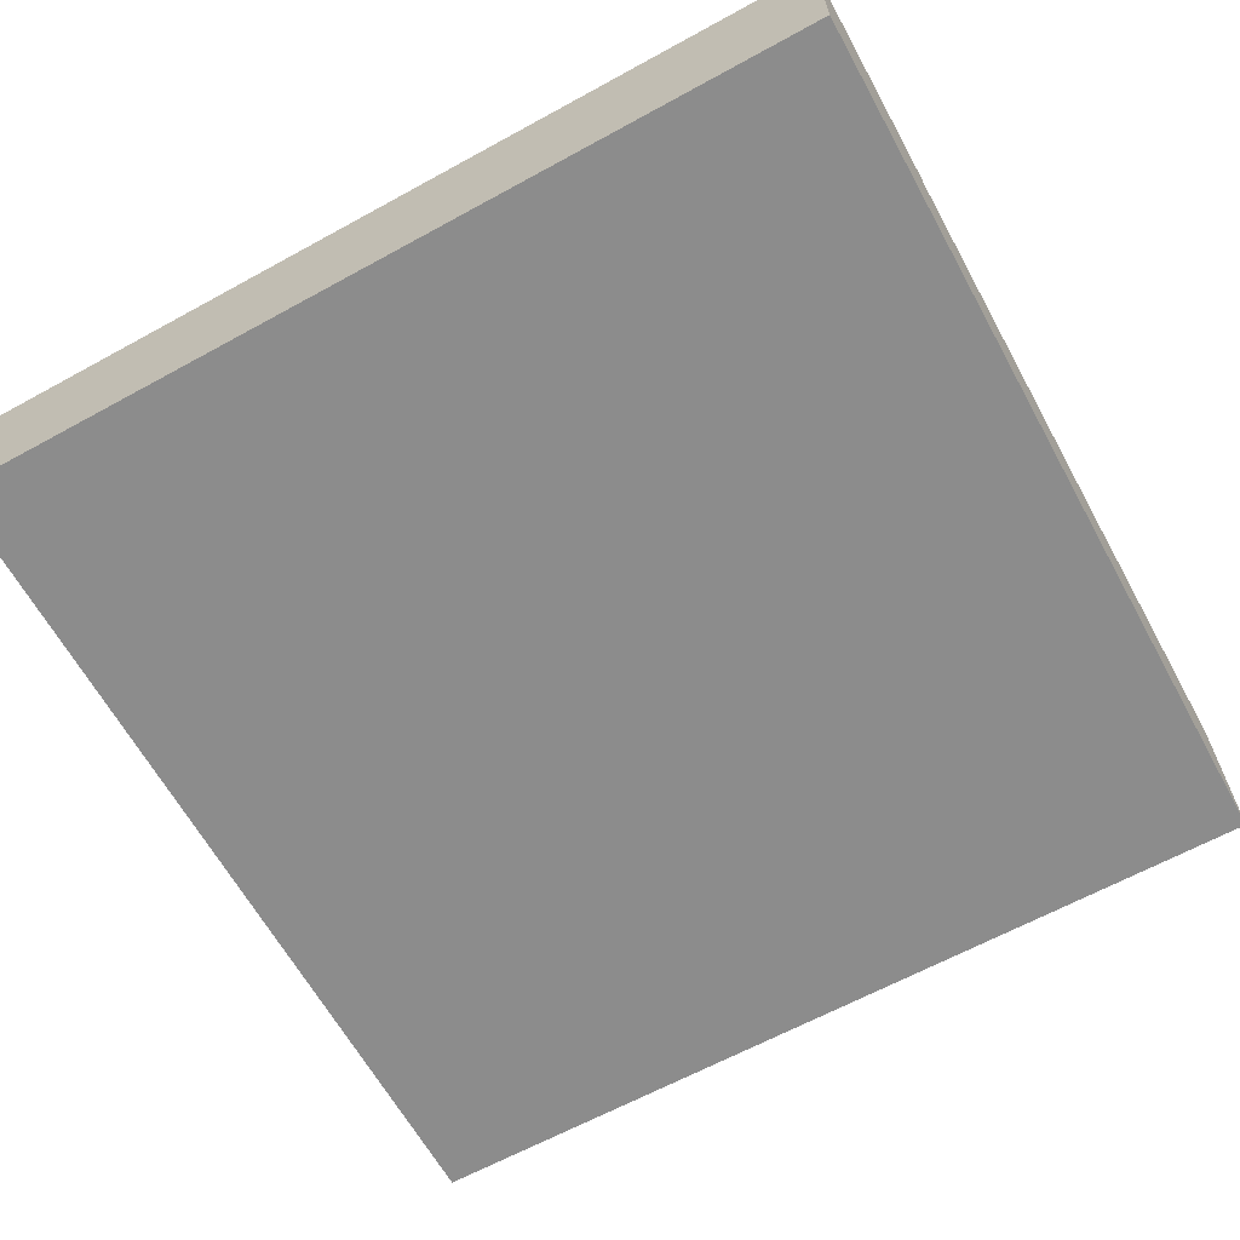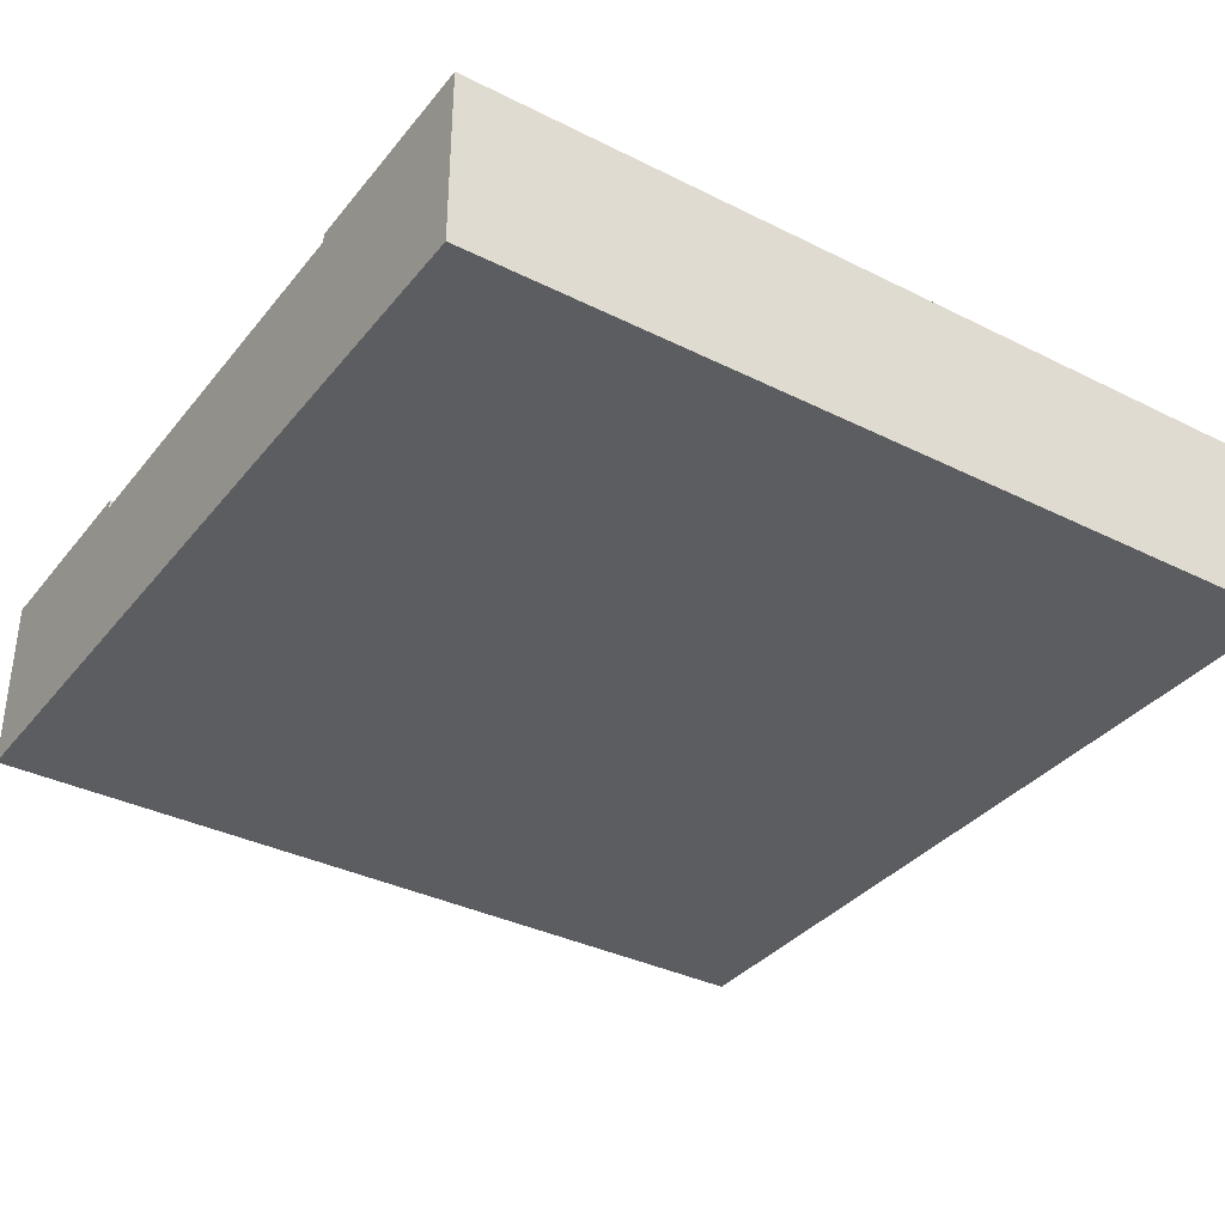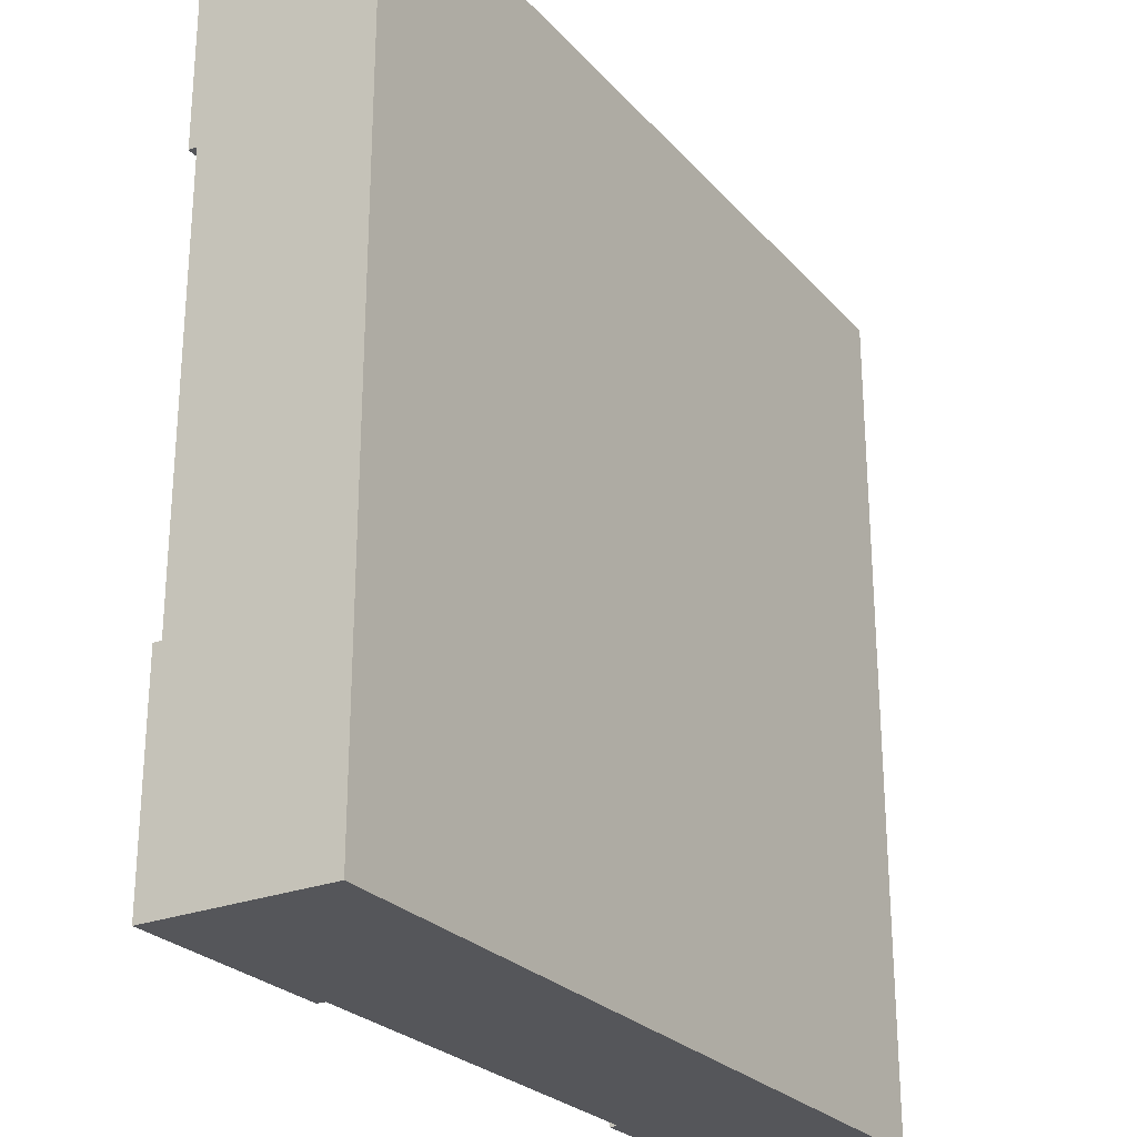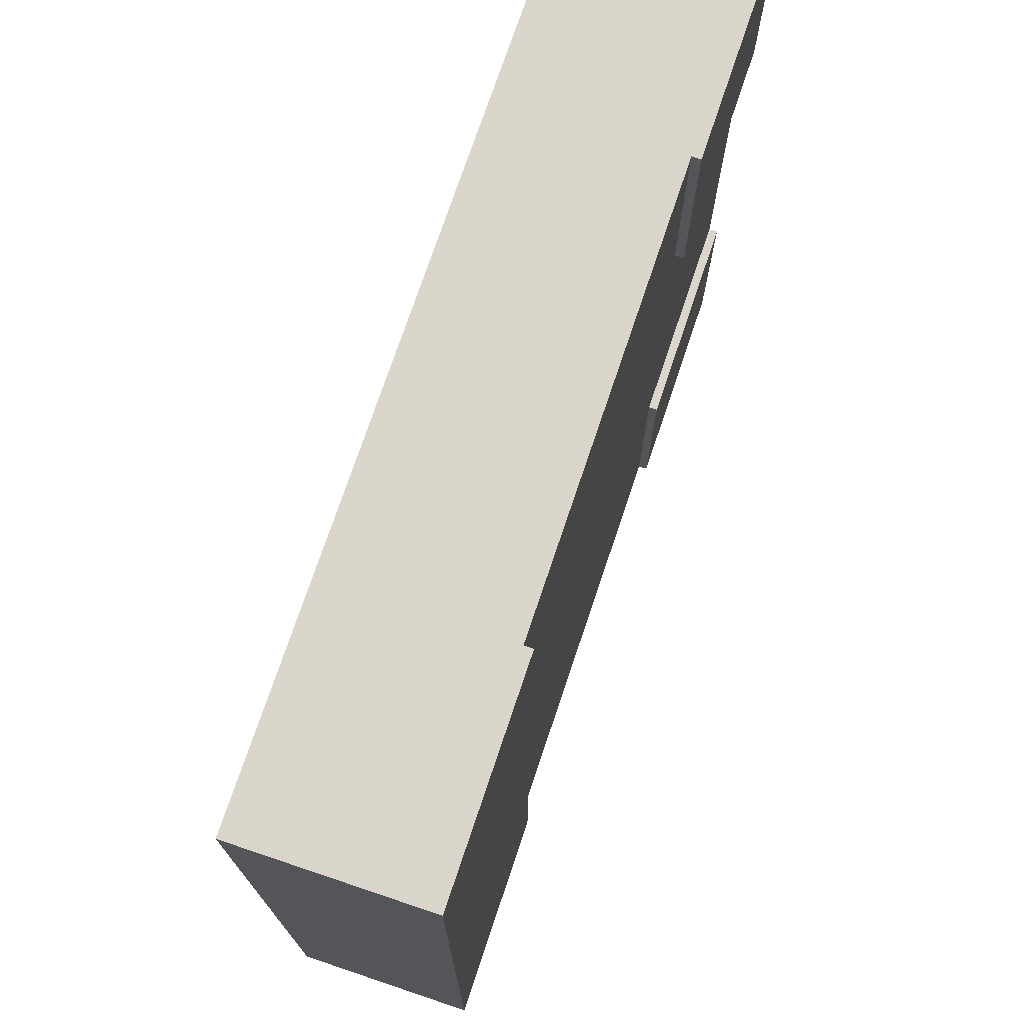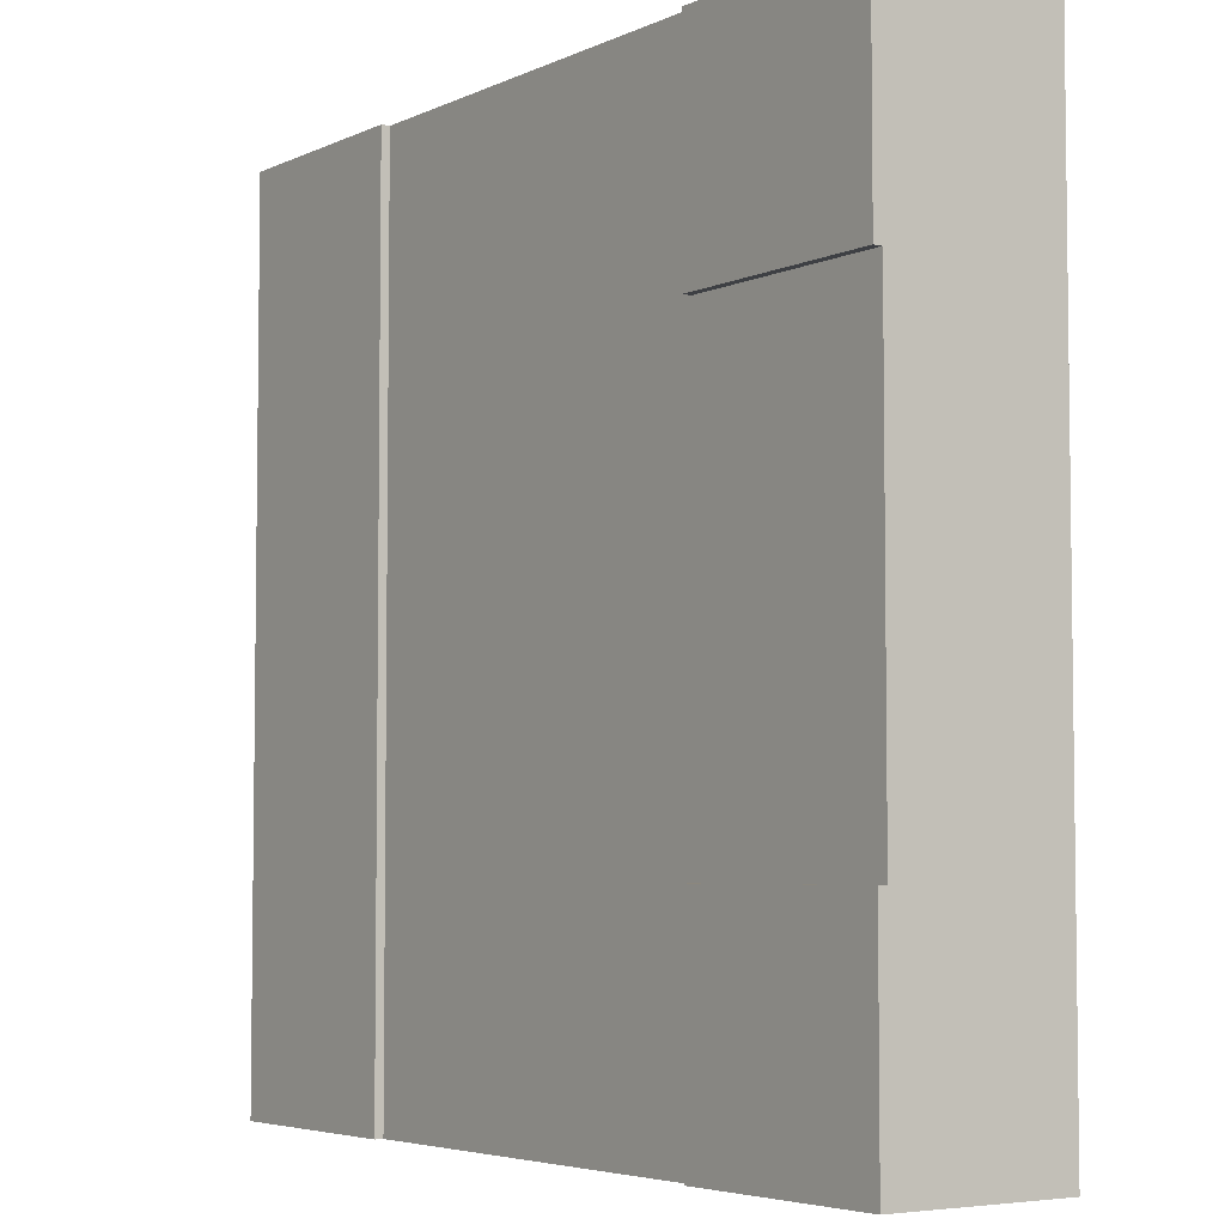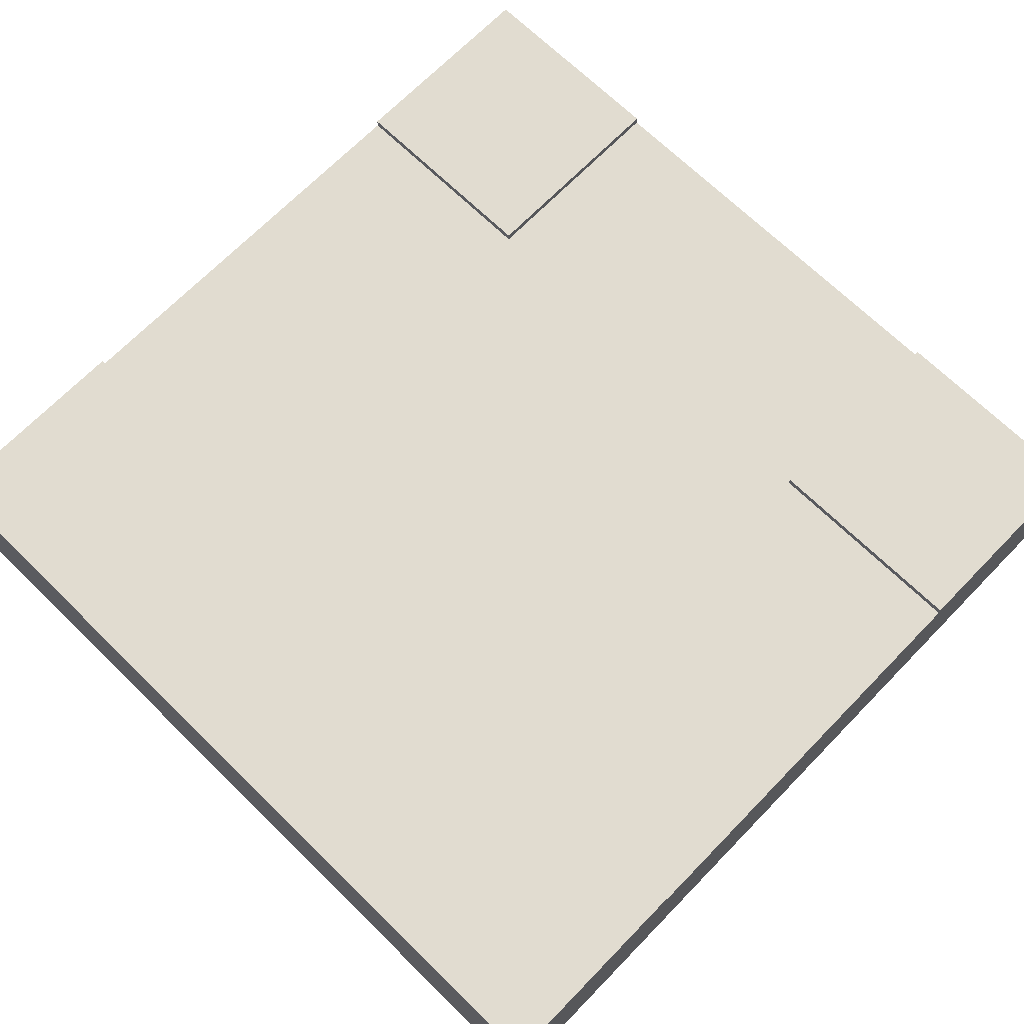
<metadata>
{"format":"obj","ext":"obj","renderer":"f3d","projection":"perspective","resolution":1024,"background":"white","views":[{"elev":-64.2,"azim":118.9,"up":"+Y"},{"elev":-35.5,"azim":56.6,"up":"+Y"},{"elev":-25.9,"azim":-58.4,"up":"+Z"},{"elev":74.0,"azim":108.6,"up":"+Z"},{"elev":-4.8,"azim":-125.4,"up":"+Z"},{"elev":69.4,"azim":134.3,"up":"+Y"}]}
</metadata>
<code>
g tile011
v -0.5 0.1 0.25
v -0.5 0.1 -0.25
v -0.5 0.2 0.25
v -0.5 0.2 -0.25
v -0.25 0.2 -0.5
v -0.25 0.1 -0.5
v 0.25 0.2 -0.5
v 0.25 0.1 -0.5
v -0.25 0.1 0.5
v -0.25 0.2 0.5
v 0.25 0.1 0.5
v 0.25 0.2 0.5
v -0.25 0.2 -0.25
v -0.25 0.2 0.25
v -0.5 0.21 0.5
v -0.5 2.482e-16 0.5
v 0.5 3.233e-14 0.5
v 0.25 0.21 0.5
v 0.5 0.21 0.5
v -0.25 0.21 0.5
v -0.25 0.21 -0.5
v -0.25 0.21 -0.25
v -0.5 0.21 -0.5
v -0.5 0.21 -0.25
v -0.5 0.21 0.25
v -0.25 0.21 0.25
v -0.5 0 -0.5
v 0.5 0.21 -0.5
v 0.25 0.21 -0.5
v 0.5 3.237e-14 -0.5
f 3 2 1
f 2 3 4
f 7 6 5
f 6 7 8
f 11 10 9
f 10 11 12
f 3 13 4
f 14 13 3
f 12 13 14
f 12 5 13
f 5 12 7
f 12 14 10
f 16 9 15
f 9 16 17
f 9 17 11
f 11 17 12
f 12 17 18
f 18 17 19
f 9 20 15
f 20 9 10
f 23 22 21
f 22 23 24
f 13 24 4
f 24 13 22
f 21 13 5
f 13 21 22
f 15 26 25
f 26 15 20
f 15 1 16
f 1 15 3
f 3 15 25
f 2 16 1
f 2 27 16
f 27 2 23
f 23 2 4
f 23 4 24
f 26 10 14
f 10 26 20
f 25 14 3
f 14 25 26
f 29 19 28
f 19 29 18
f 30 19 17
f 19 30 28
f 18 7 12
f 7 18 29
f 17 27 30
f 27 17 16
f 28 7 29
f 7 28 8
f 30 8 28
f 30 6 8
f 27 6 30
f 27 21 6
f 21 27 23
f 6 21 5

</code>
